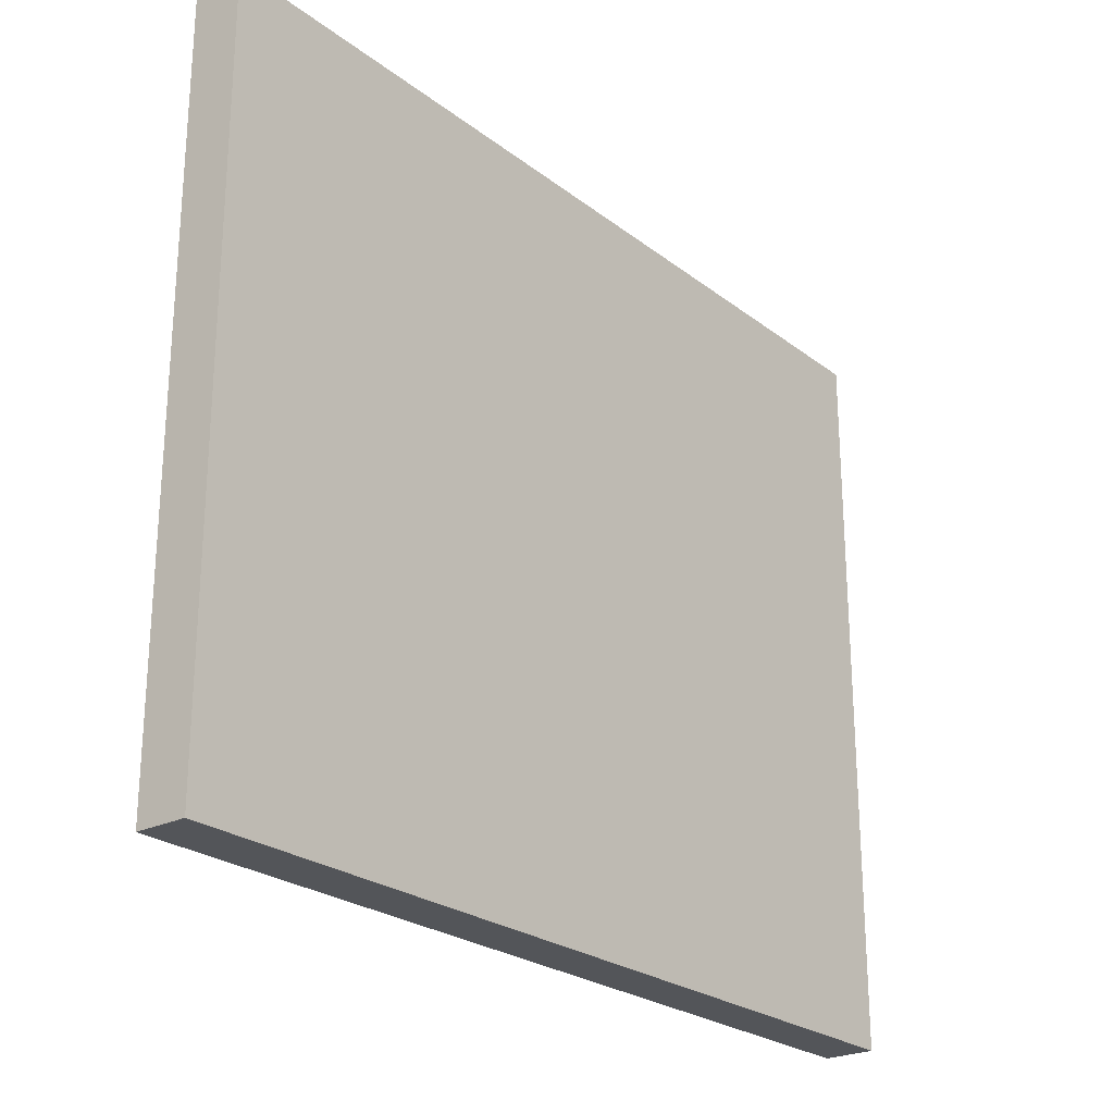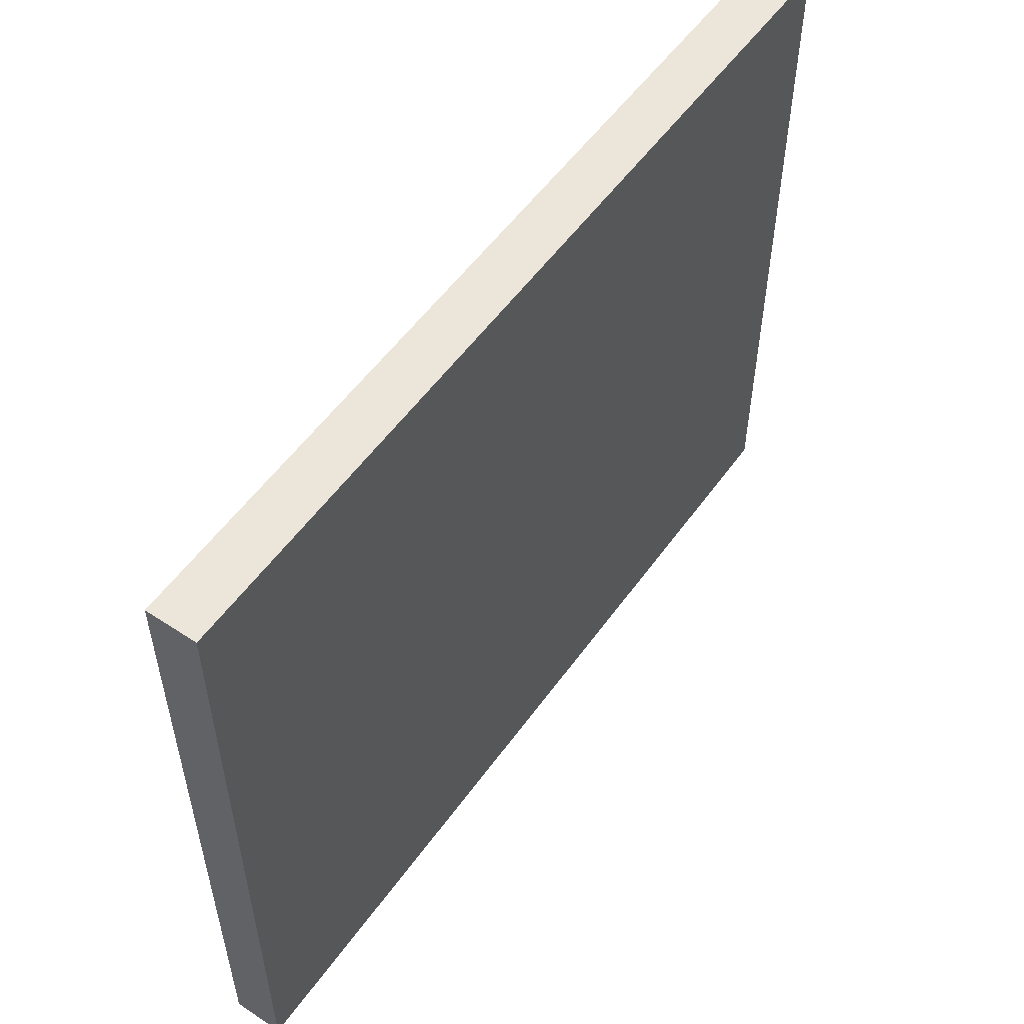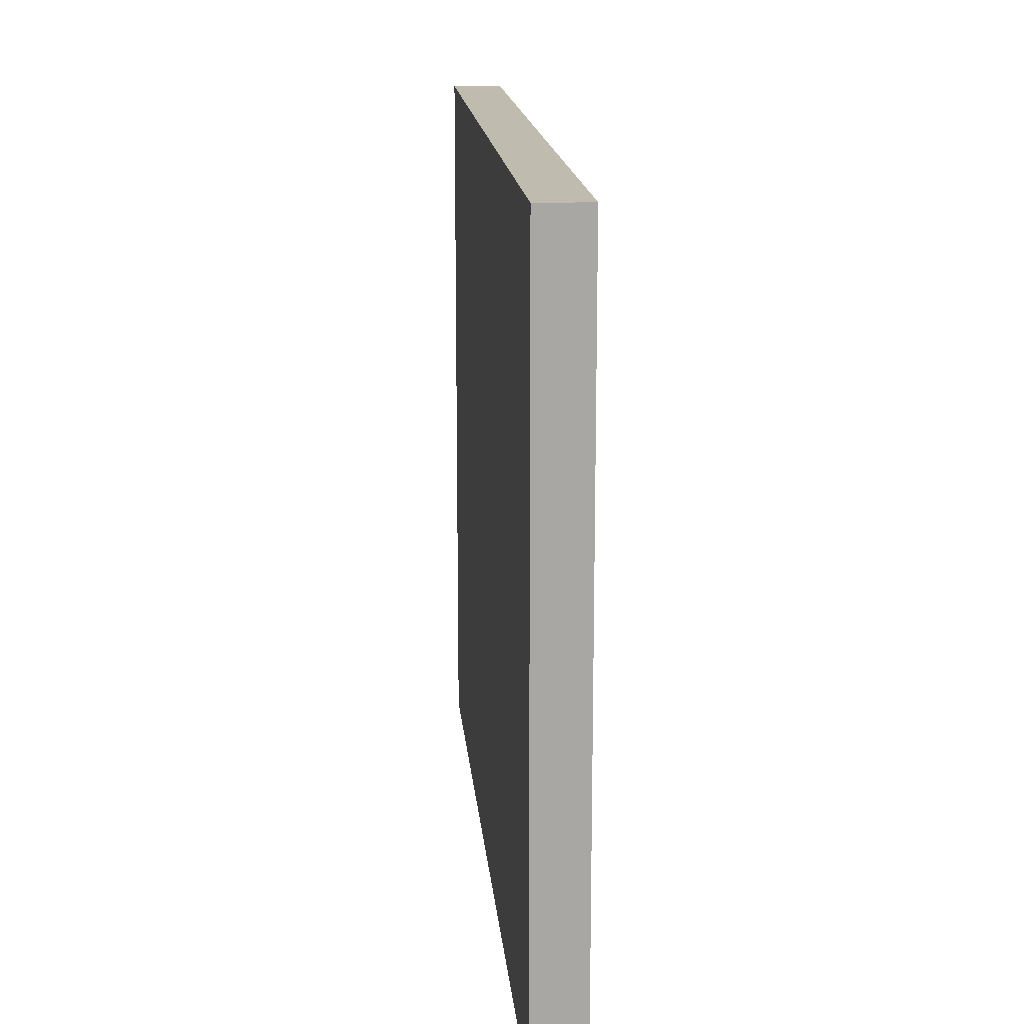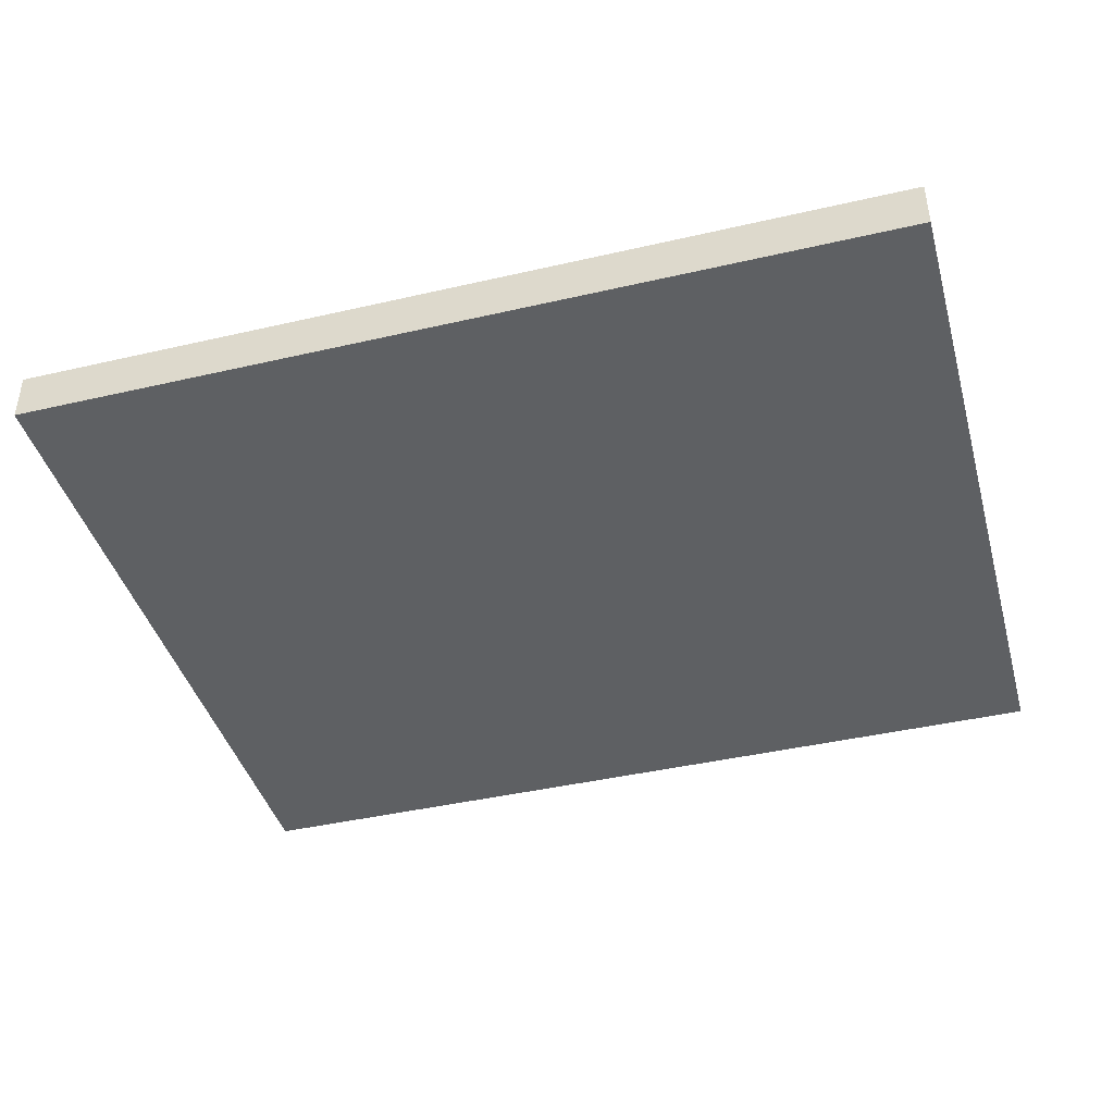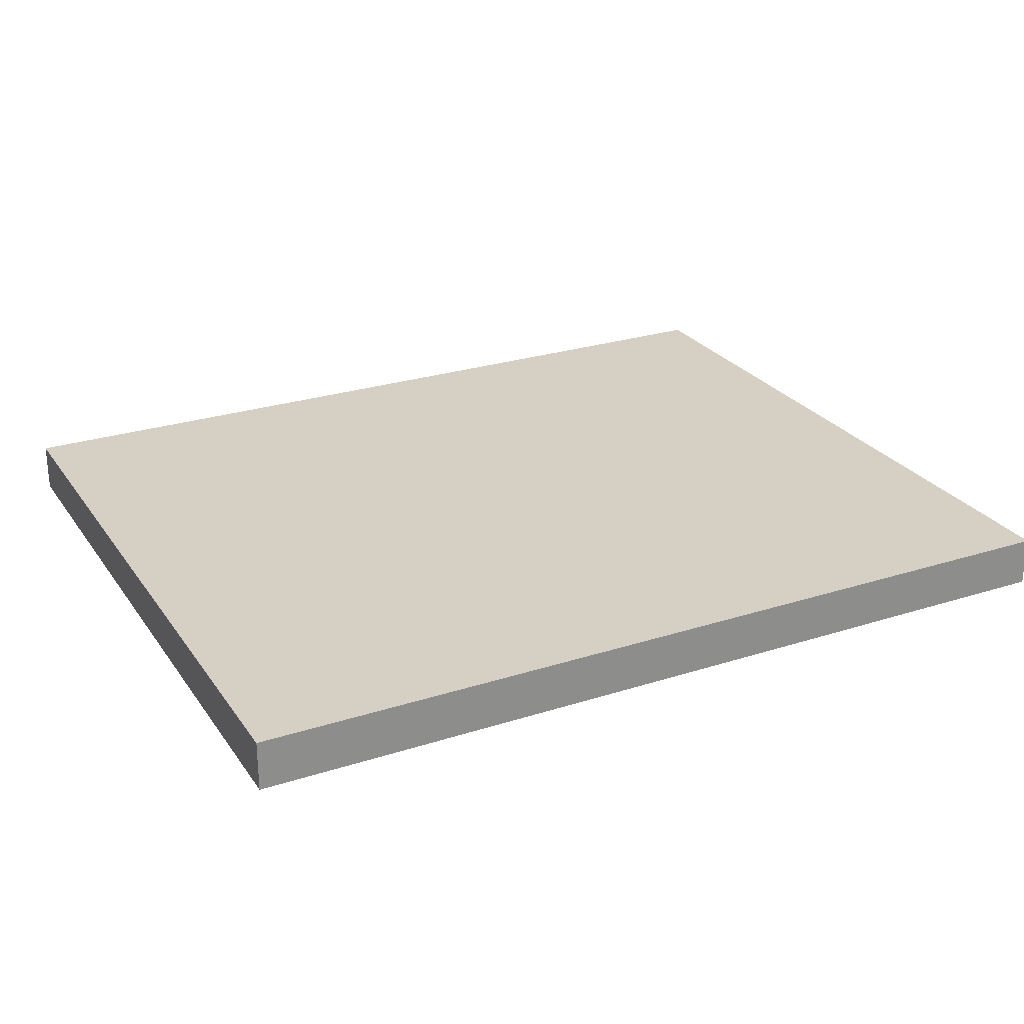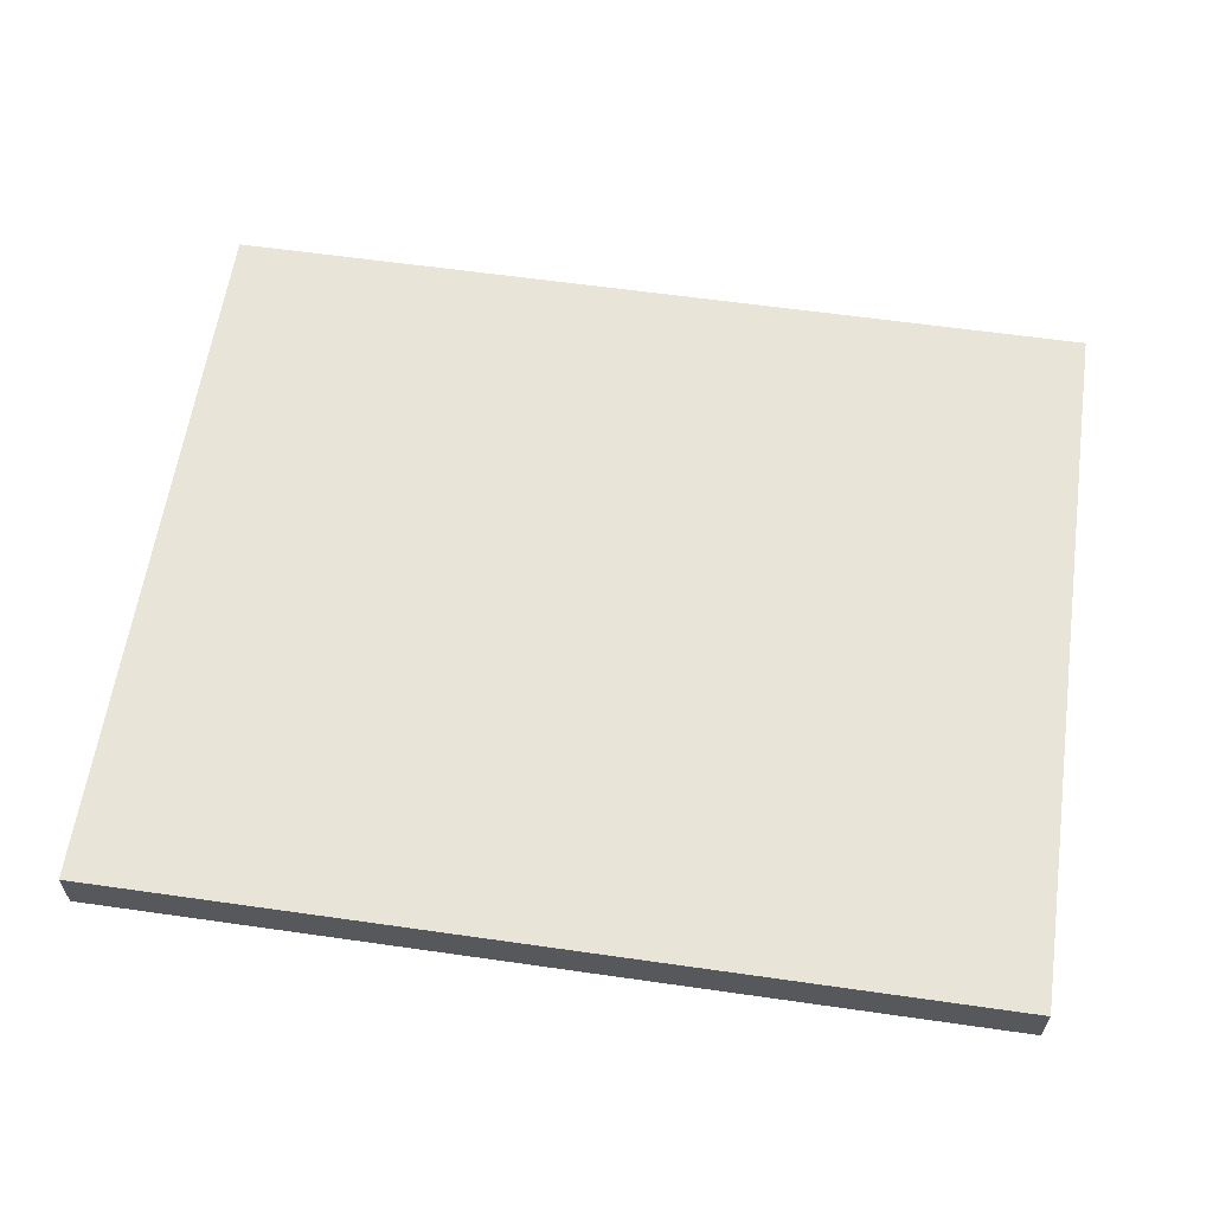
<metadata>
{"format":"obj","ext":"obj","renderer":"f3d","projection":"perspective","resolution":1024,"background":"white","views":[{"elev":-24.5,"azim":-51.1,"up":"+Z"},{"elev":54.6,"azim":-55.0,"up":"+Z"},{"elev":16.0,"azim":85.0,"up":"+Z"},{"elev":-42.1,"azim":-164.5,"up":"+Y"},{"elev":26.0,"azim":-27.0,"up":"+Y"},{"elev":60.4,"azim":-171.7,"up":"+Y"}]}
</metadata>
<code>
o theftguard_shelf4/theftguard_shelf/mesh136/mesh136-geometry#mesh136-geometry
v 0.000894 0.2137 -0.02565
v -0.38 0.2137 -0.3383
v 0.000894 0.2137 -0.3383
v -0.38 0.2137 -0.02565
v 0.000894 0.2352 -0.3383
v -0.38 0.2352 -0.02565
v -0.38 0.2352 -0.3383
v 0.000894 0.2352 -0.02565
f 1 2 3
f 2 1 4
f 2 5 3
f 5 1 3
f 1 6 4
f 6 2 4
f 5 2 7
f 1 5 8
f 6 1 8
f 2 6 7
f 7 8 5
f 8 7 6
f 3 2 1
f 4 1 2
f 3 5 2
f 3 1 5
f 4 6 1
f 4 2 6
f 7 2 5
f 8 5 1
f 8 1 6
f 7 6 2
f 5 8 7
f 6 7 8

</code>
